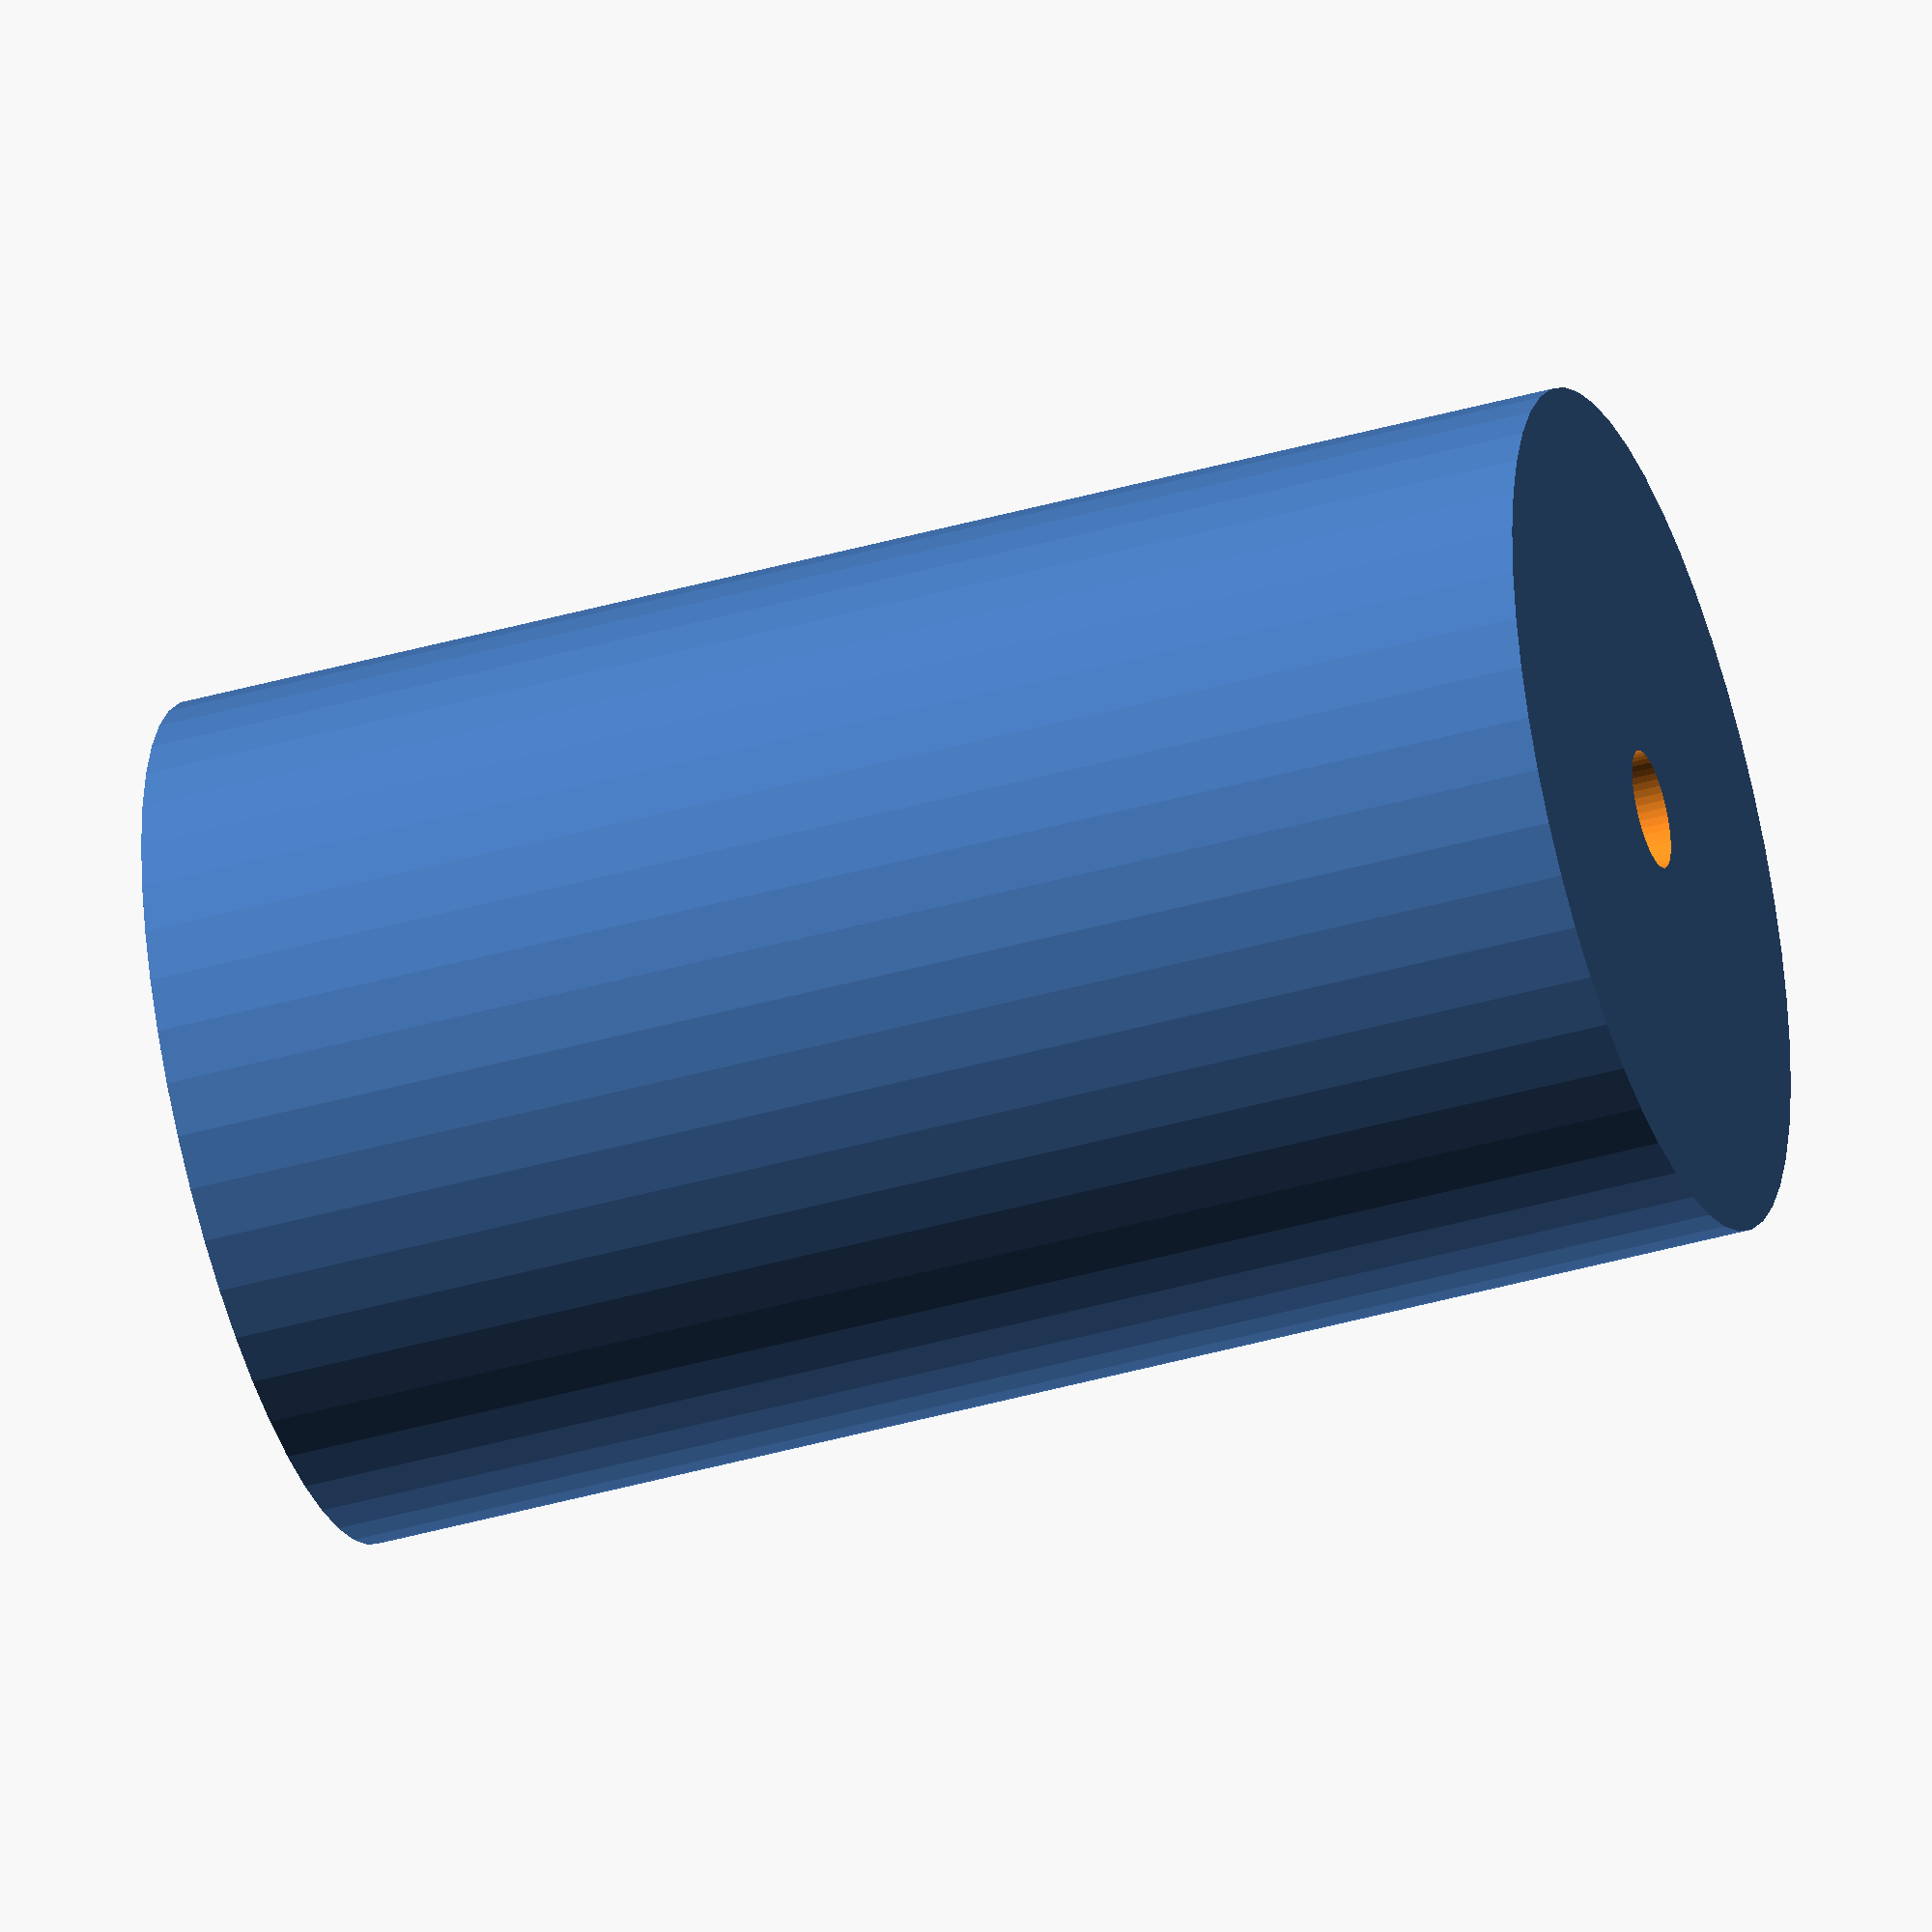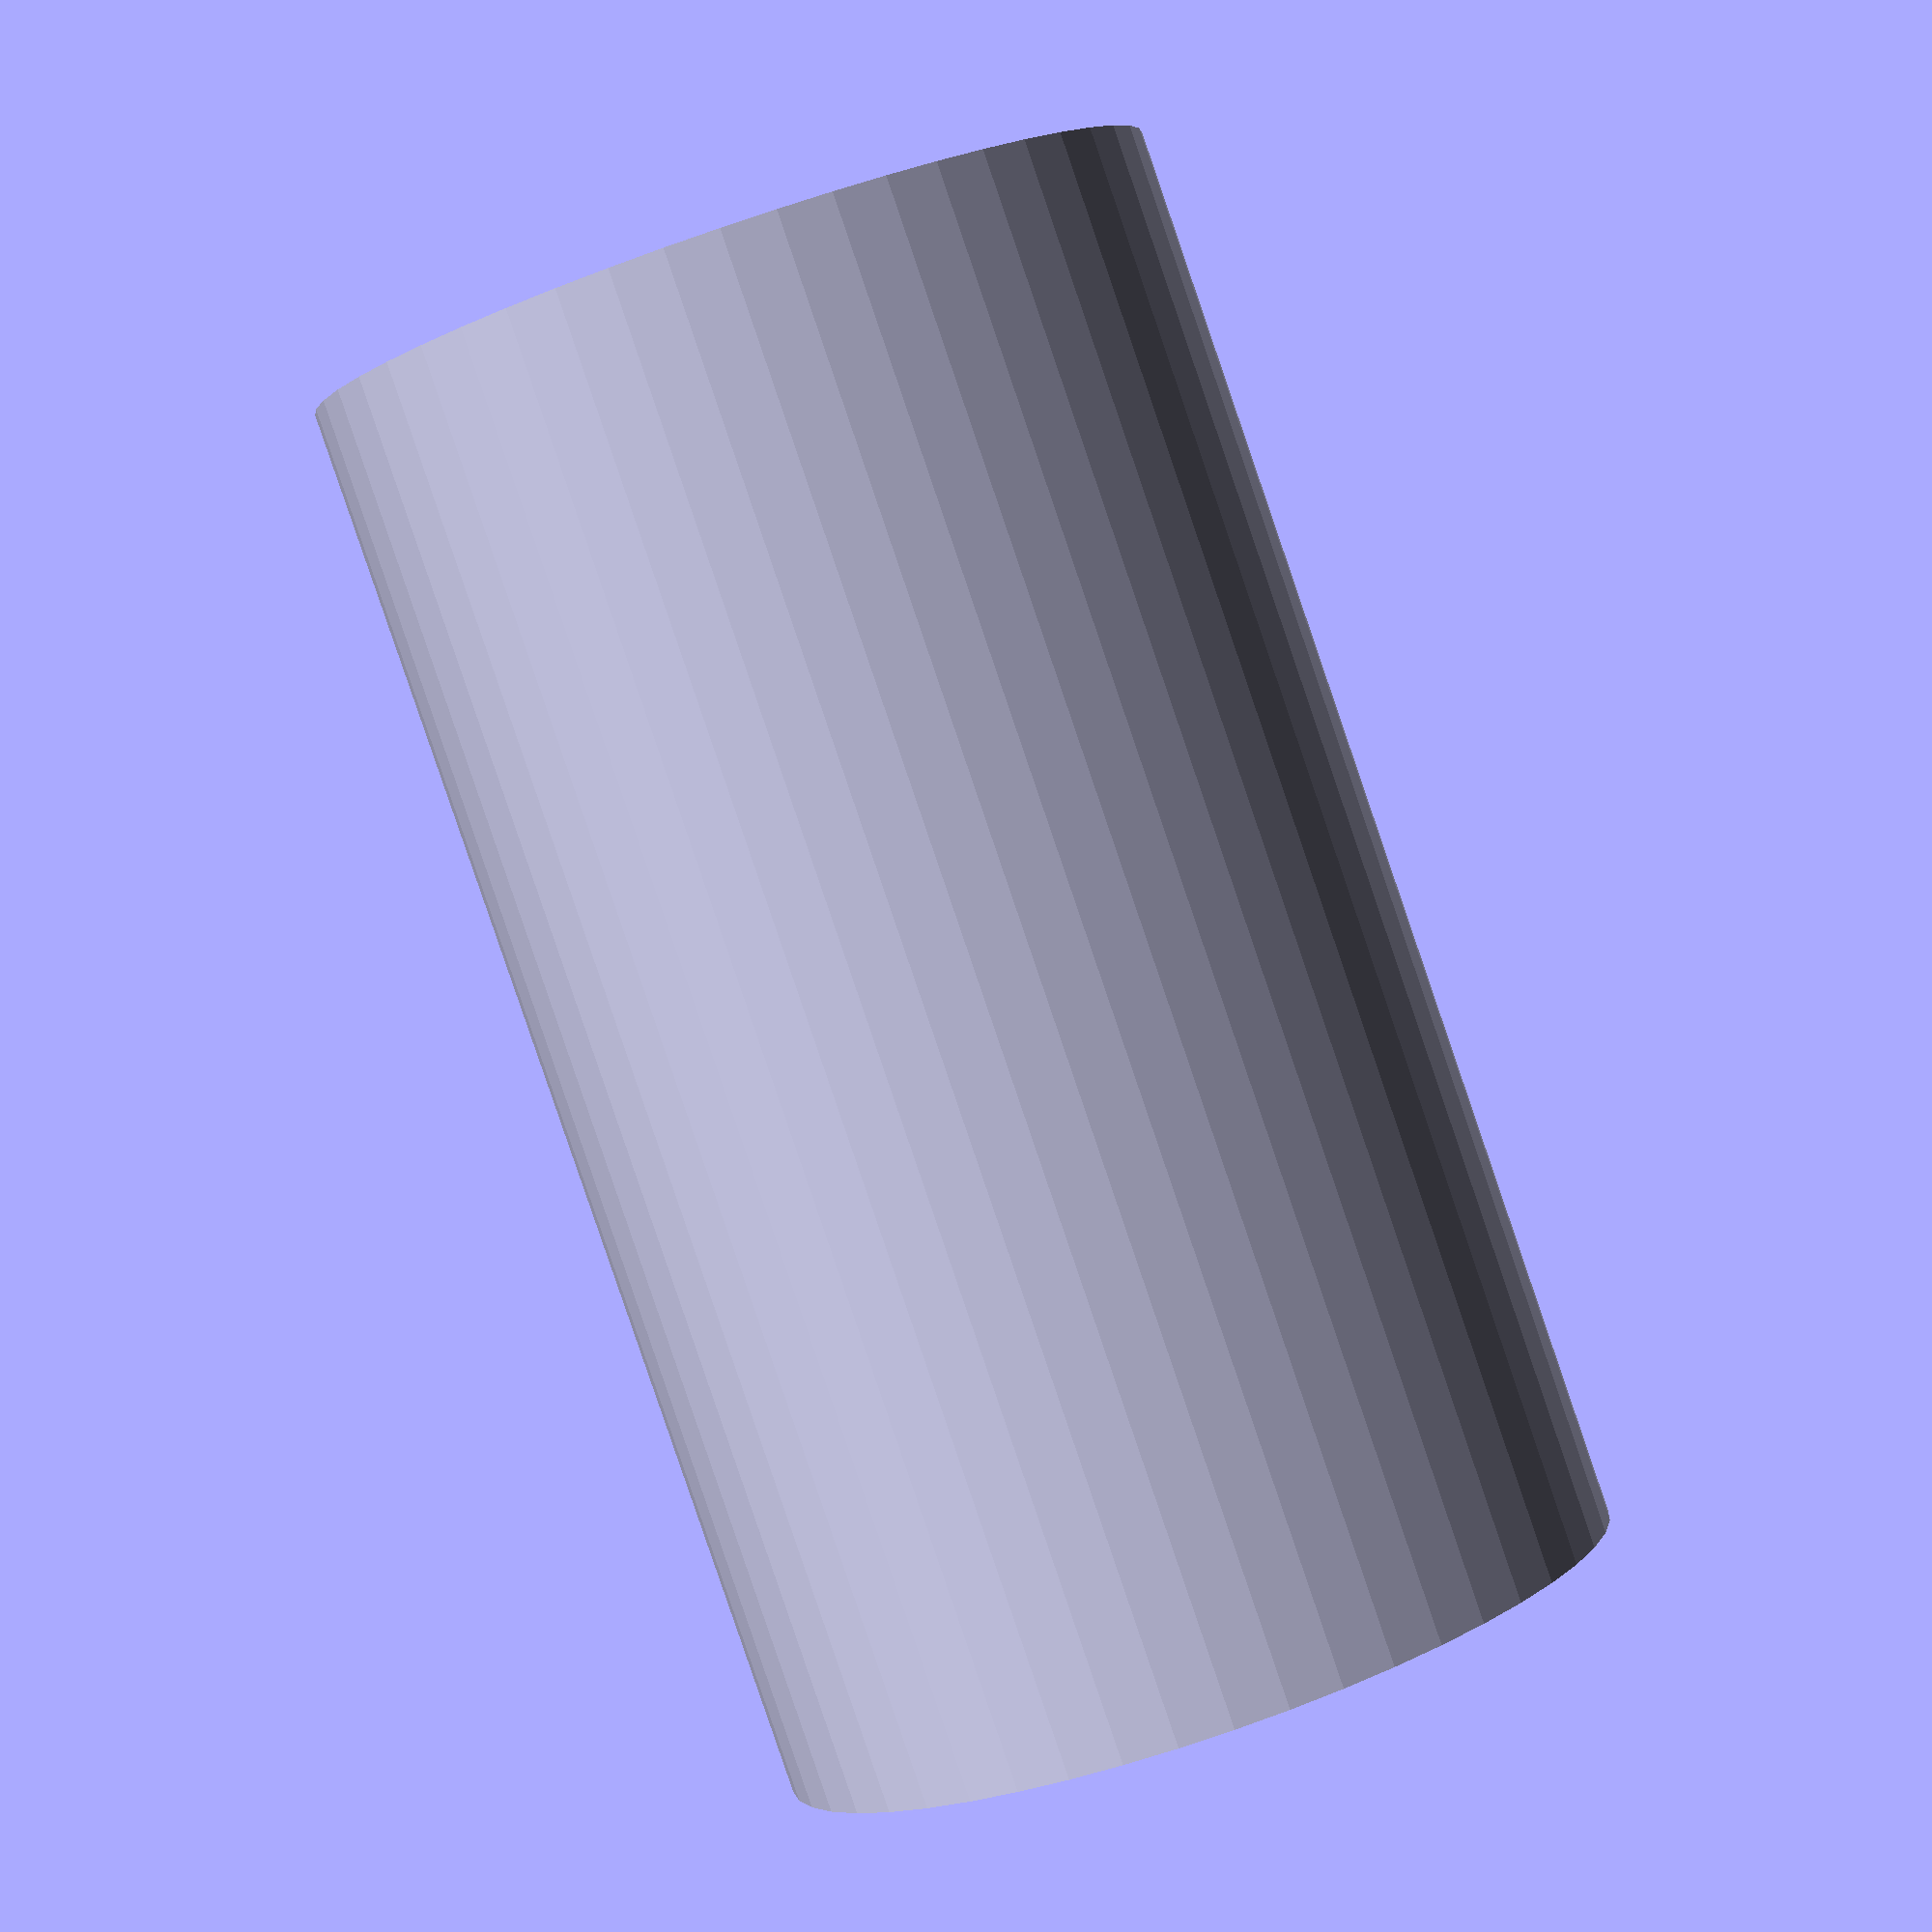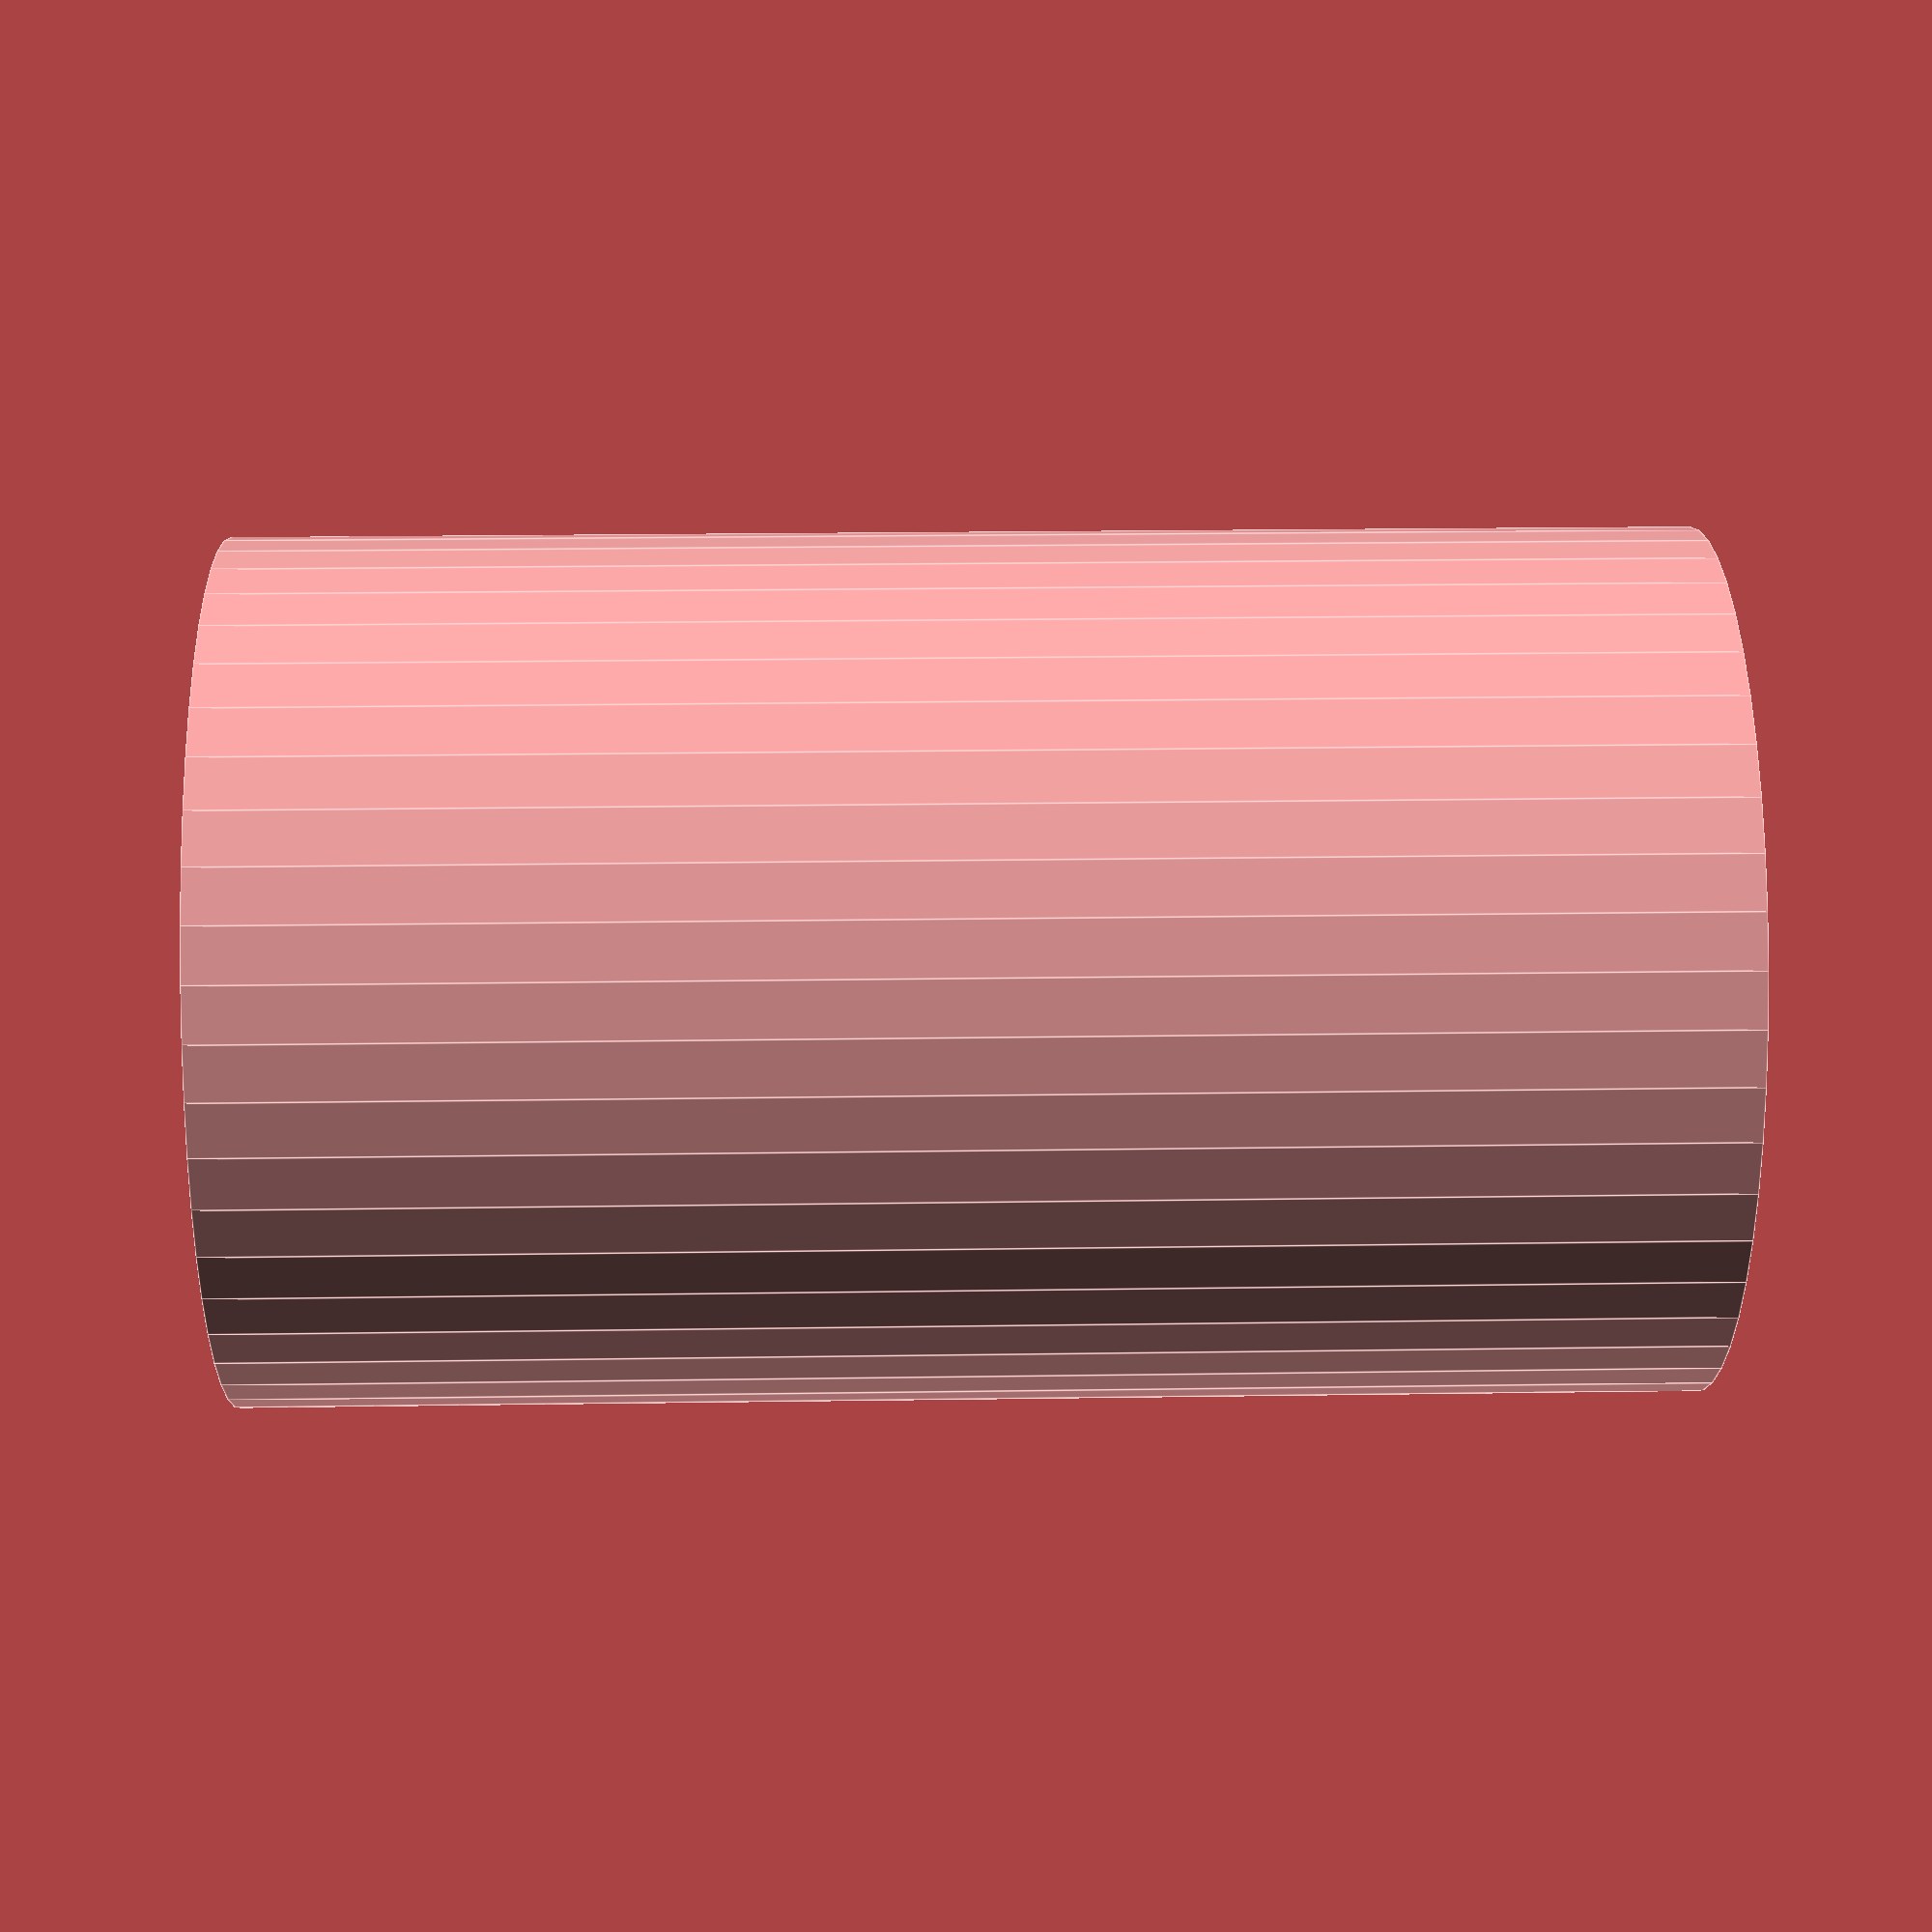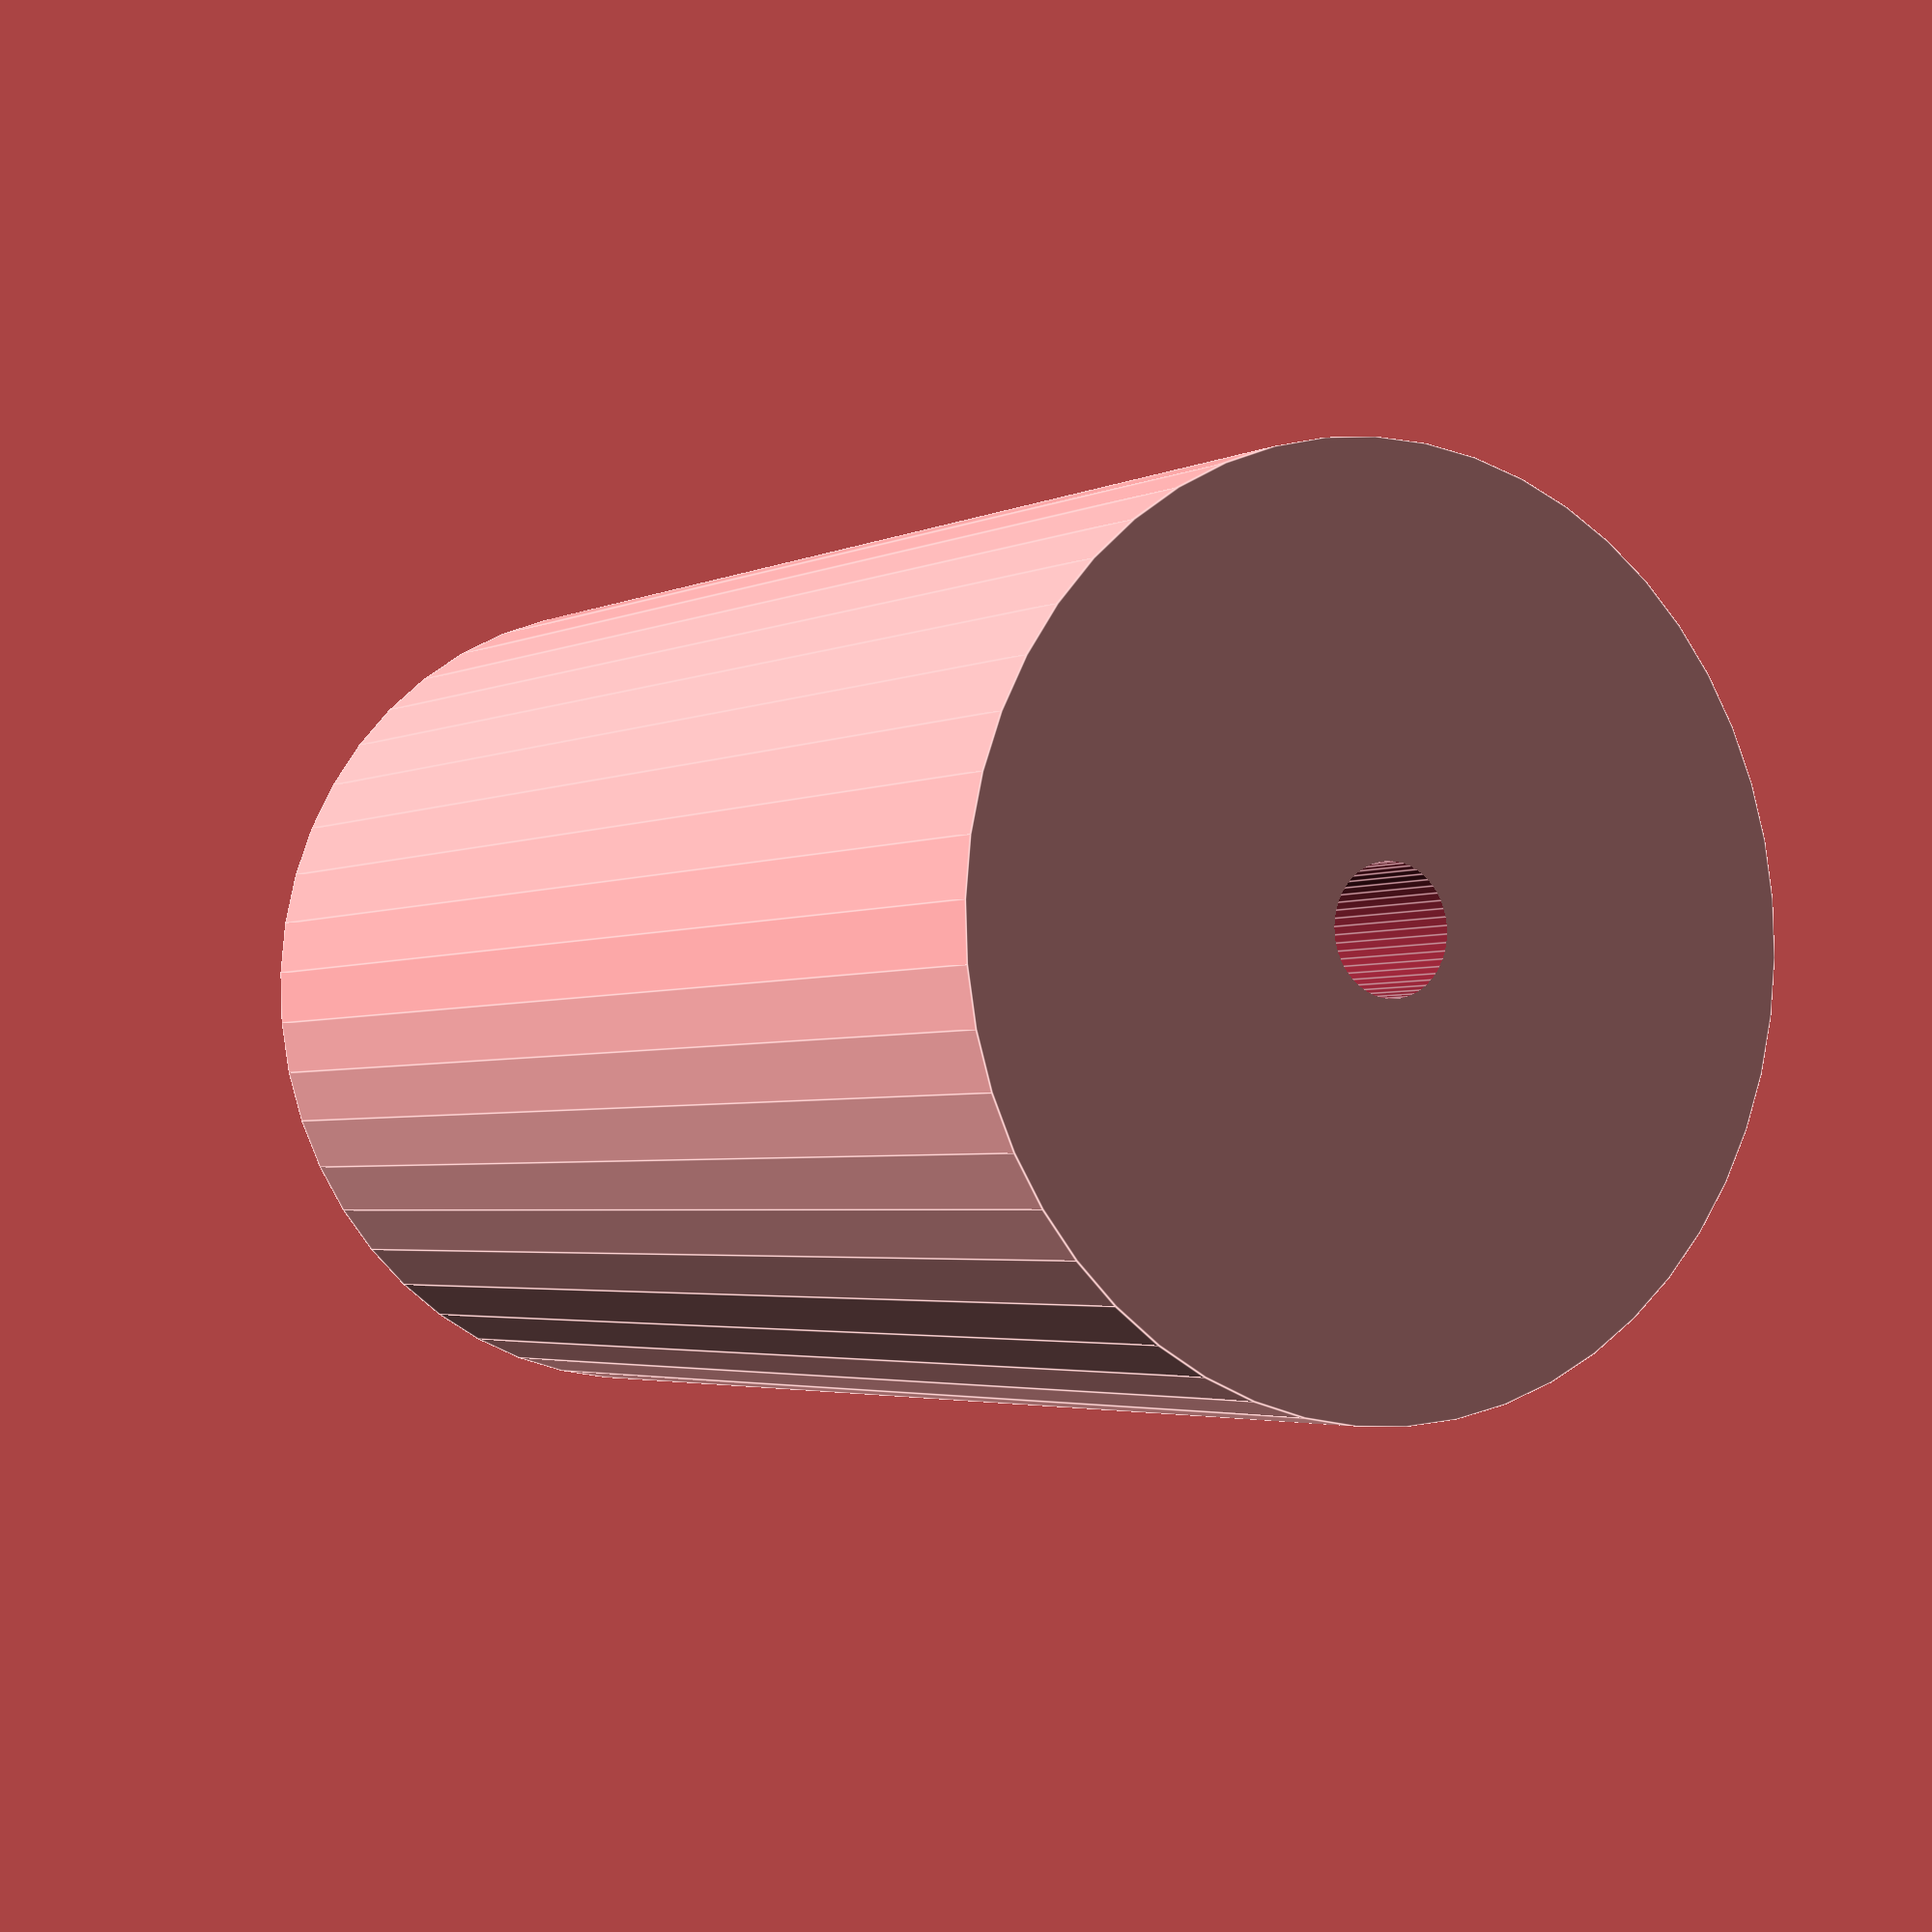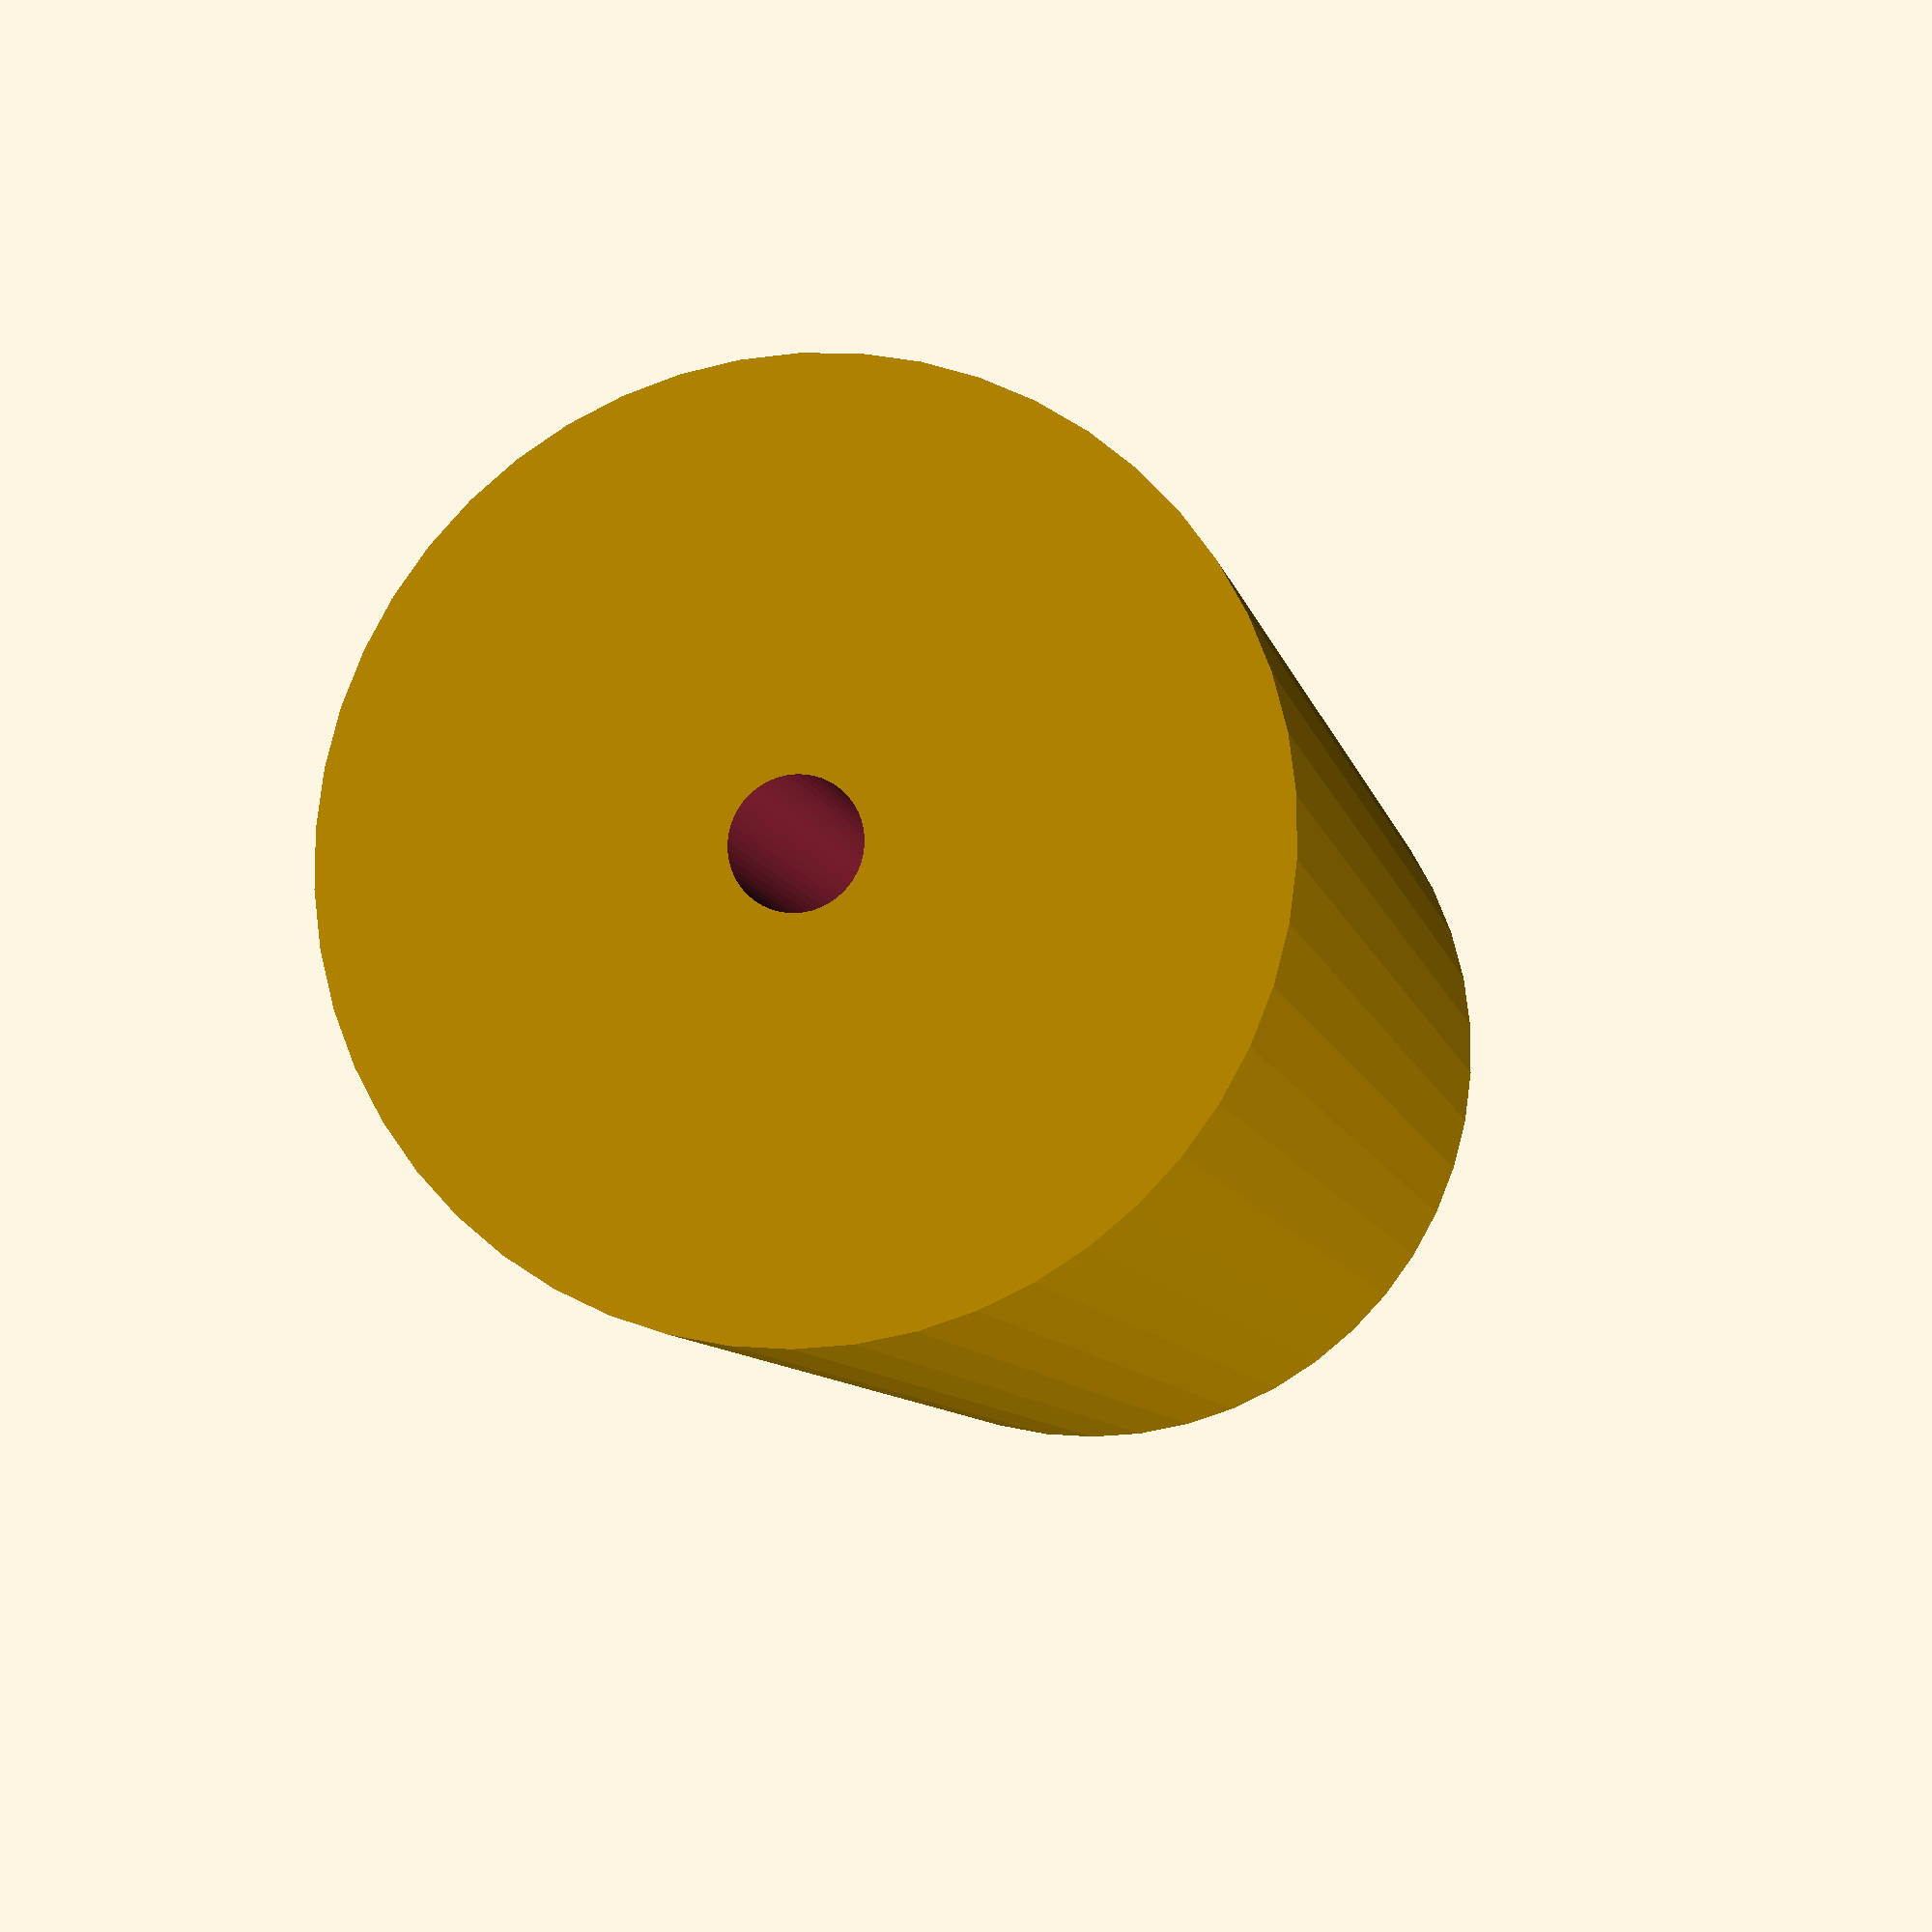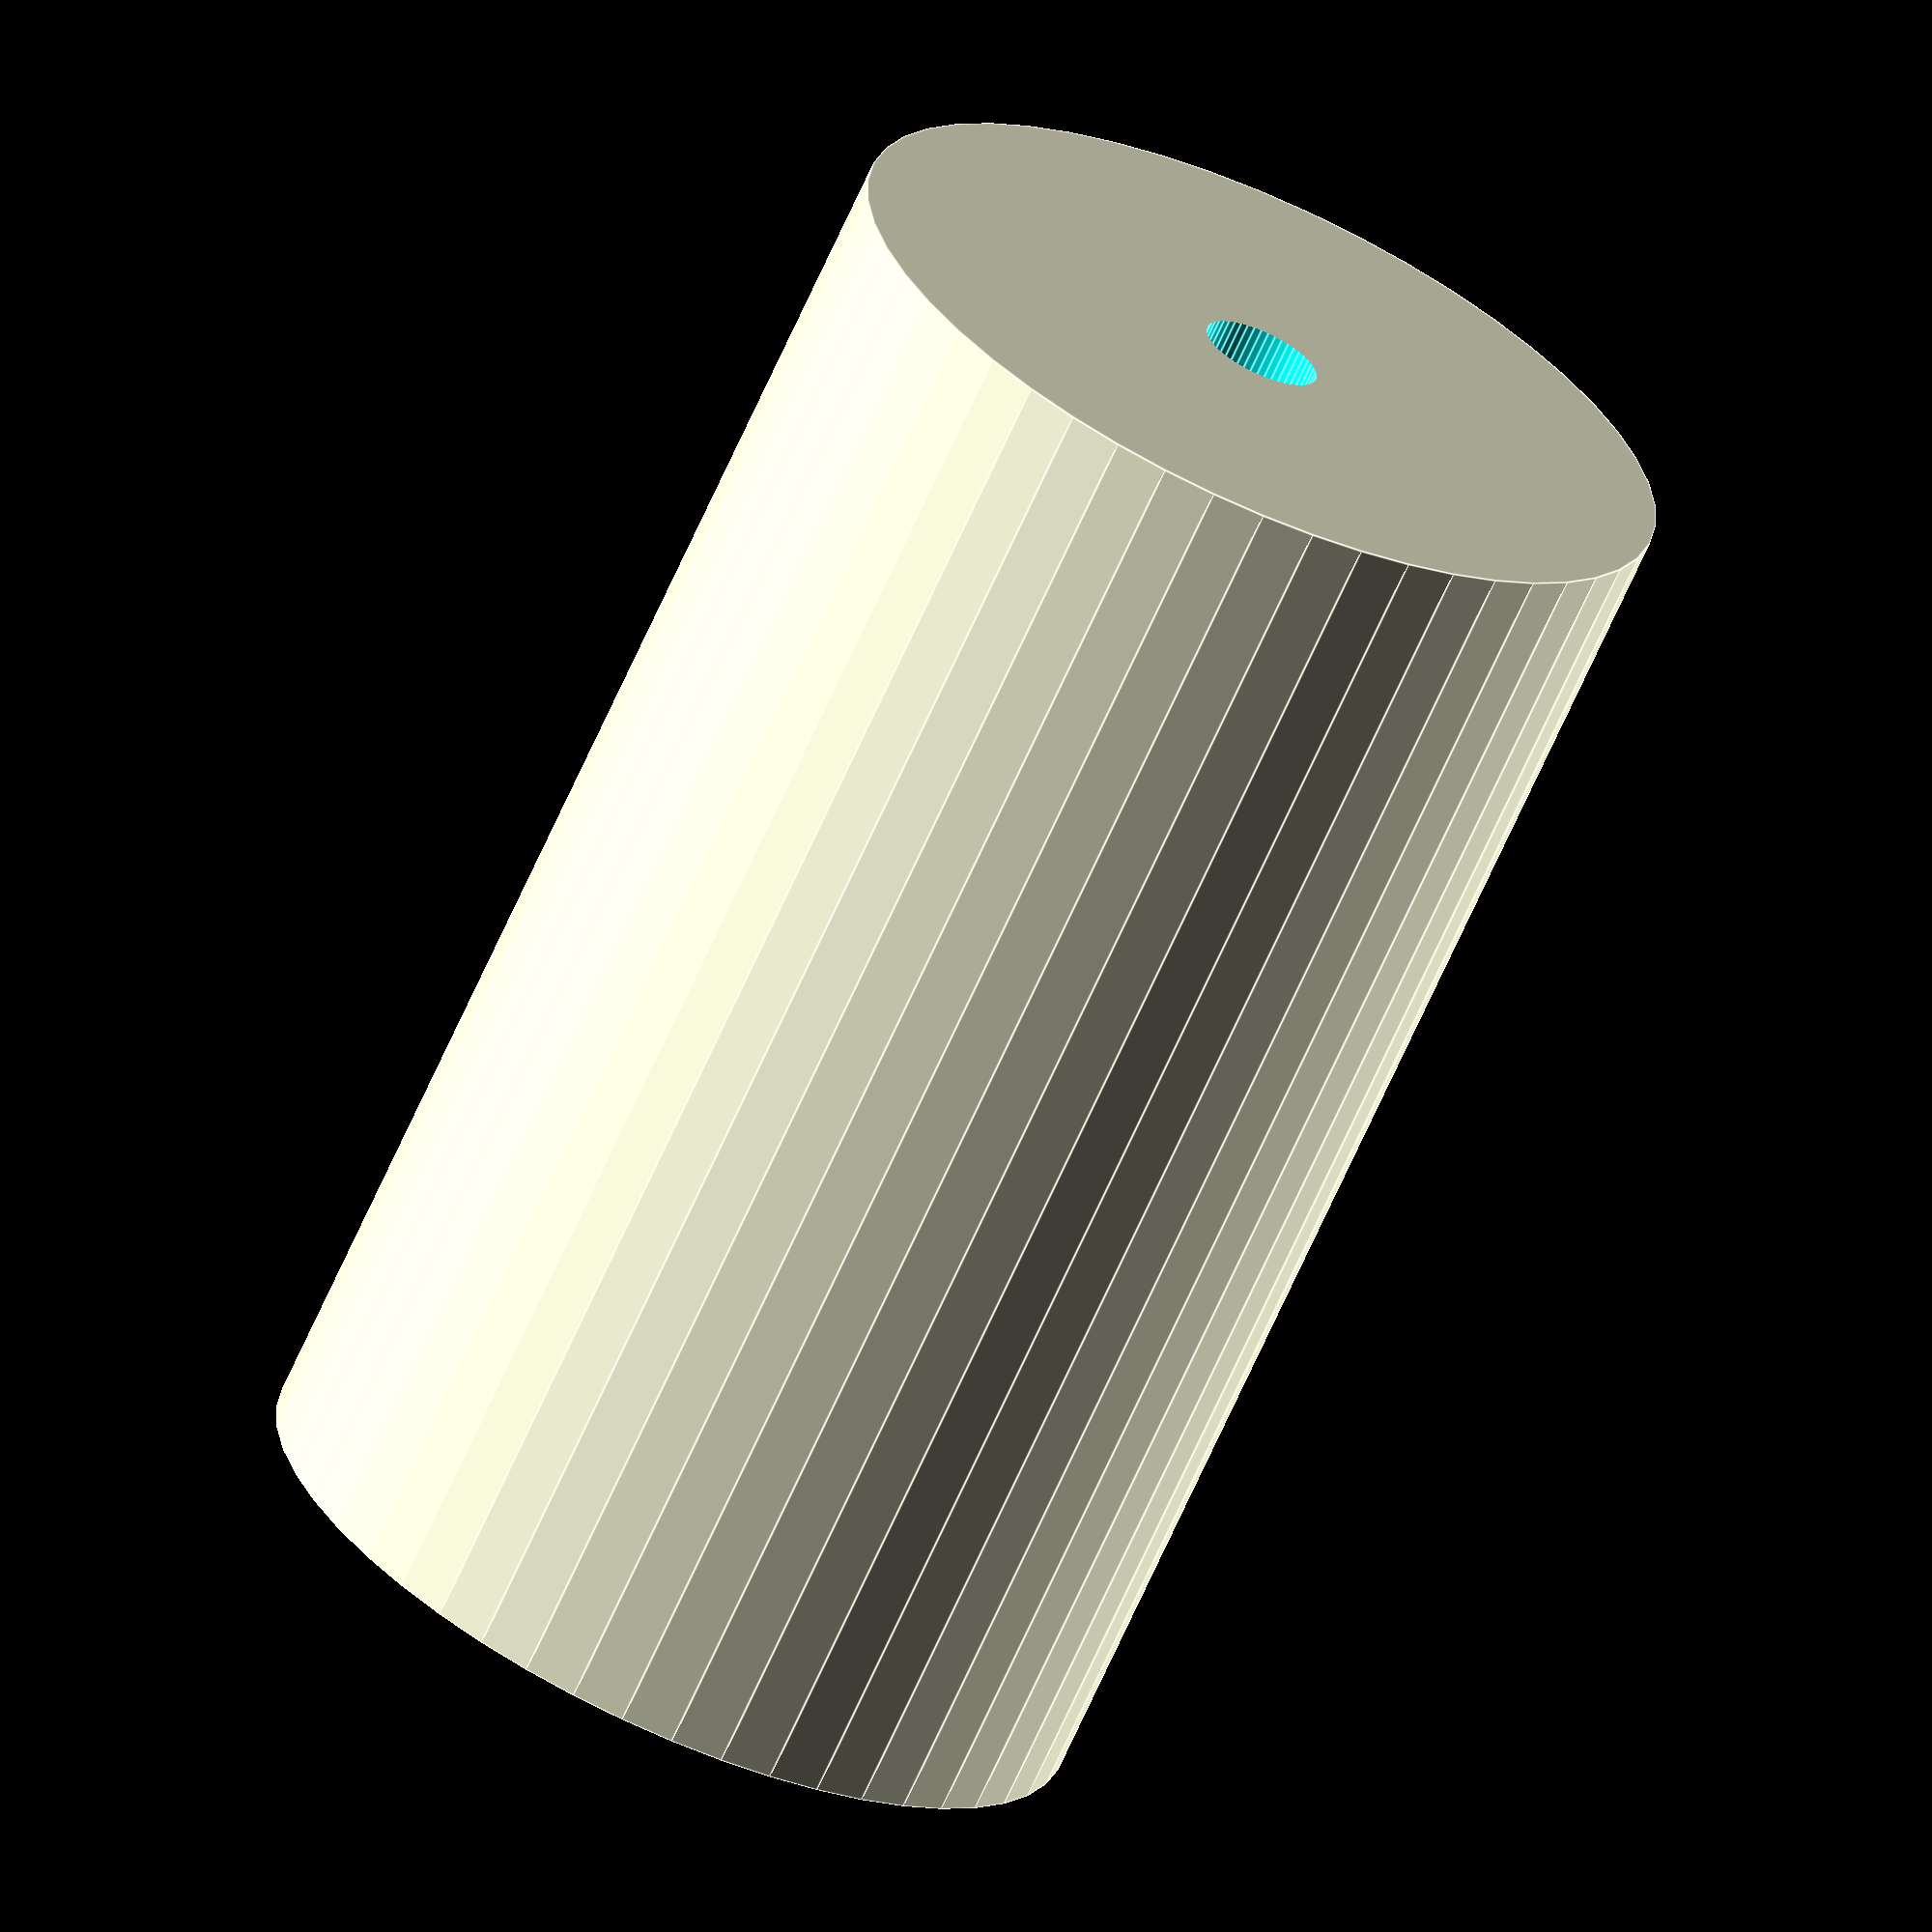
<openscad>
$fn = 50;


difference() {
	union() {
		translate(v = [0, 0, -36.0000000000]) {
			cylinder(h = 72, r = 21.5000000000);
		}
	}
	union() {
		translate(v = [0, 0, -100.0000000000]) {
			cylinder(h = 200, r = 3);
		}
	}
}
</openscad>
<views>
elev=42.2 azim=359.3 roll=108.8 proj=o view=solid
elev=267.2 azim=217.9 roll=161.1 proj=p view=wireframe
elev=158.7 azim=196.2 roll=91.5 proj=p view=edges
elev=182.9 azim=48.7 roll=30.8 proj=p view=edges
elev=8.5 azim=89.8 roll=191.6 proj=p view=wireframe
elev=248.0 azim=169.0 roll=204.1 proj=o view=edges
</views>
